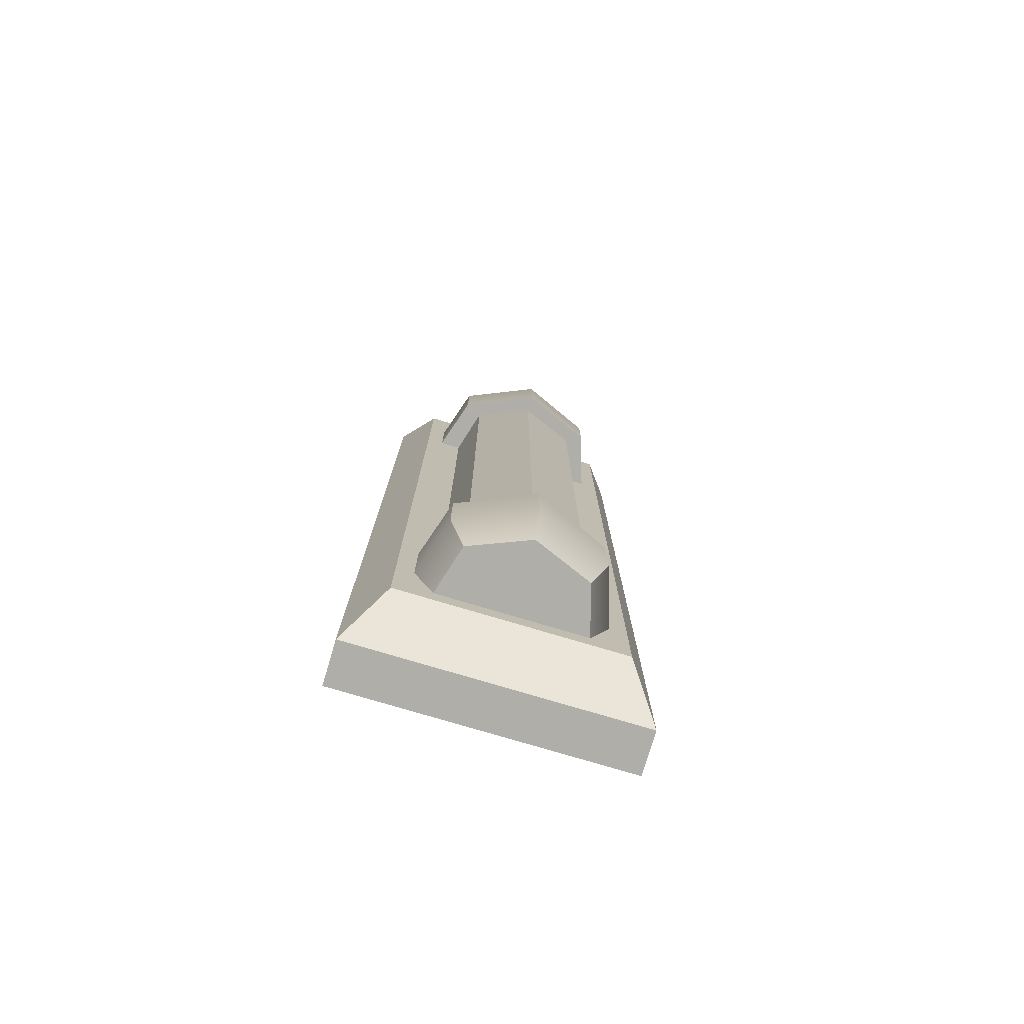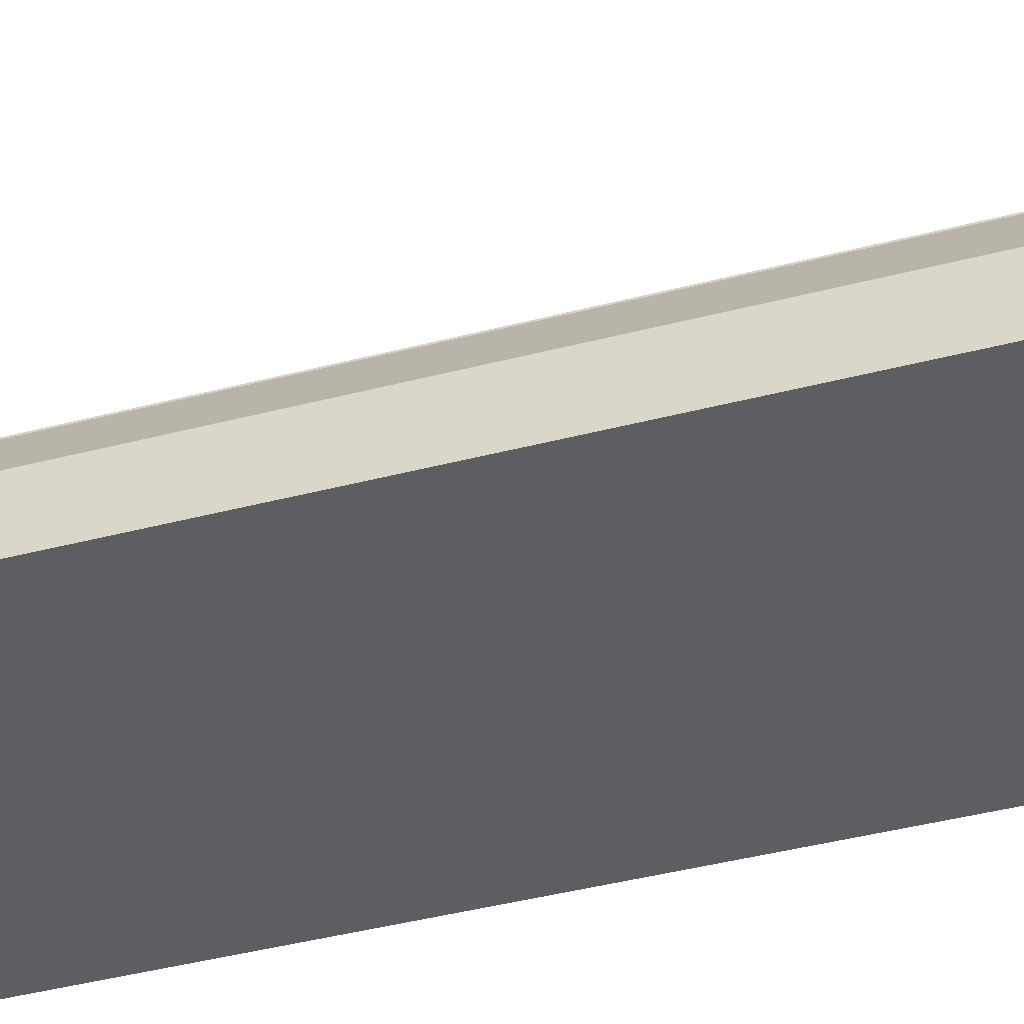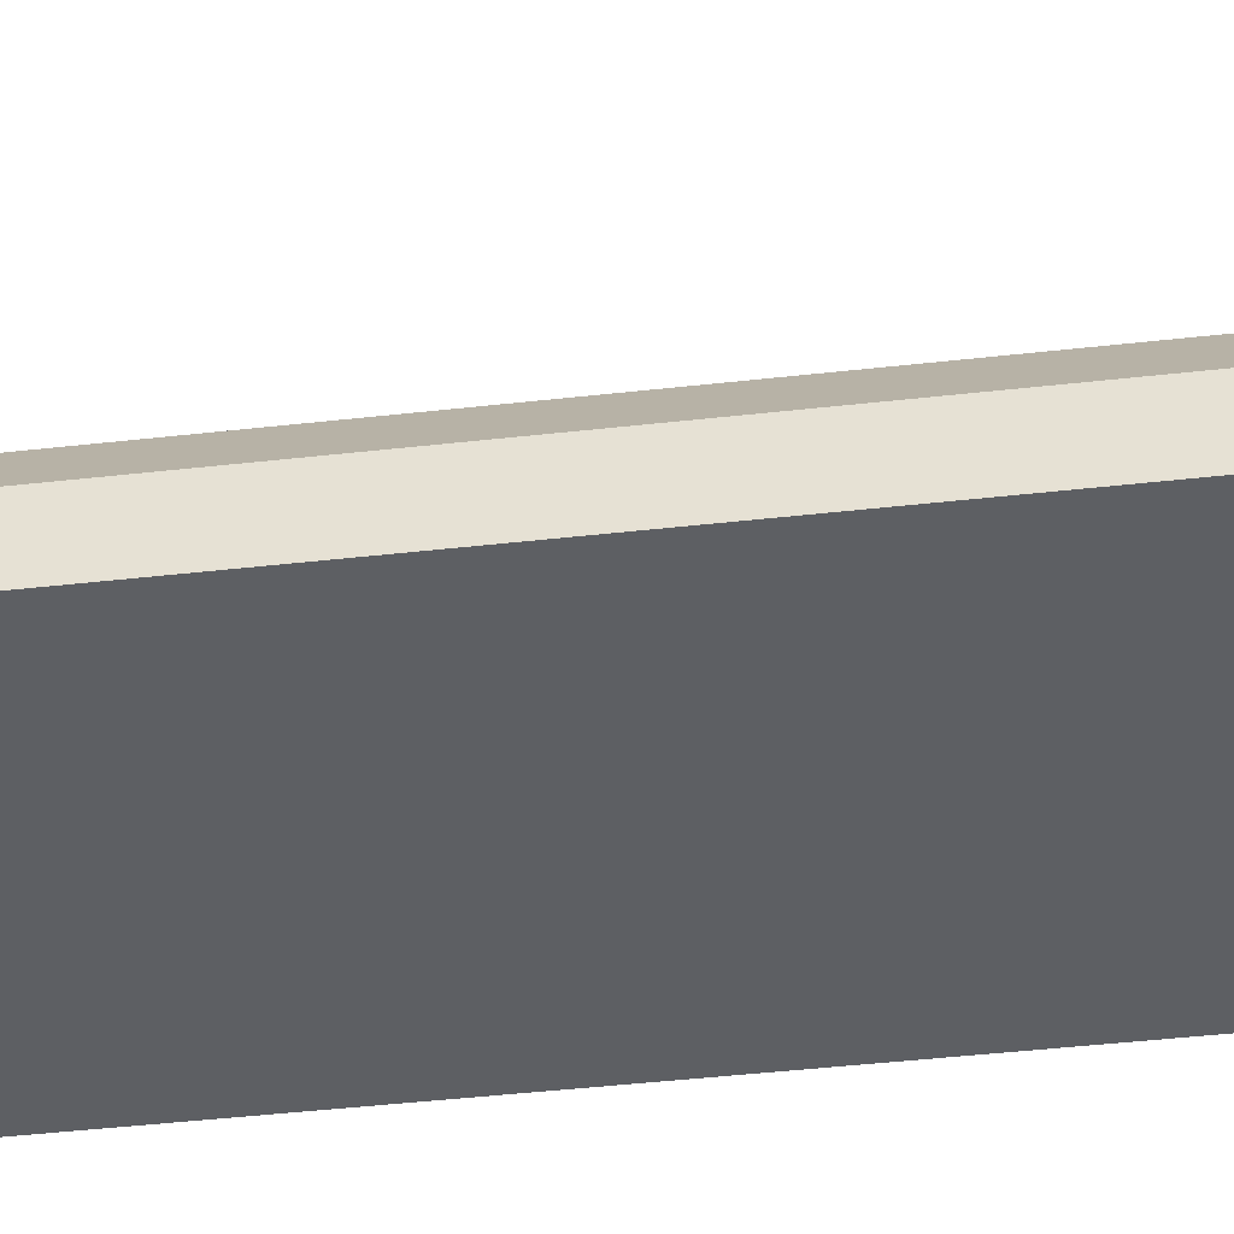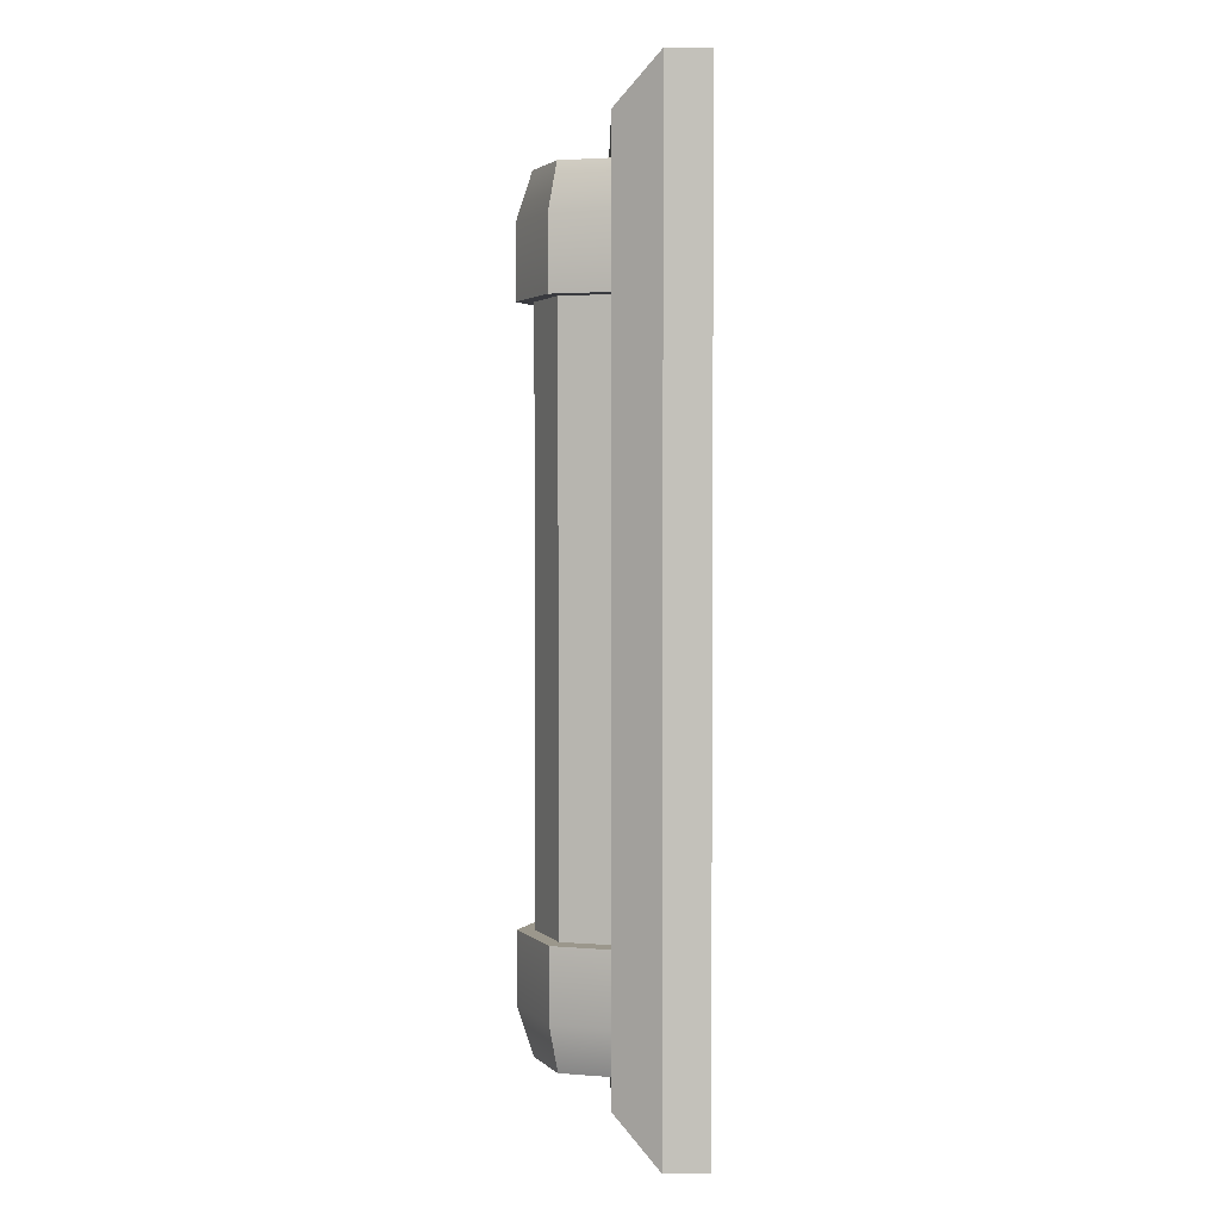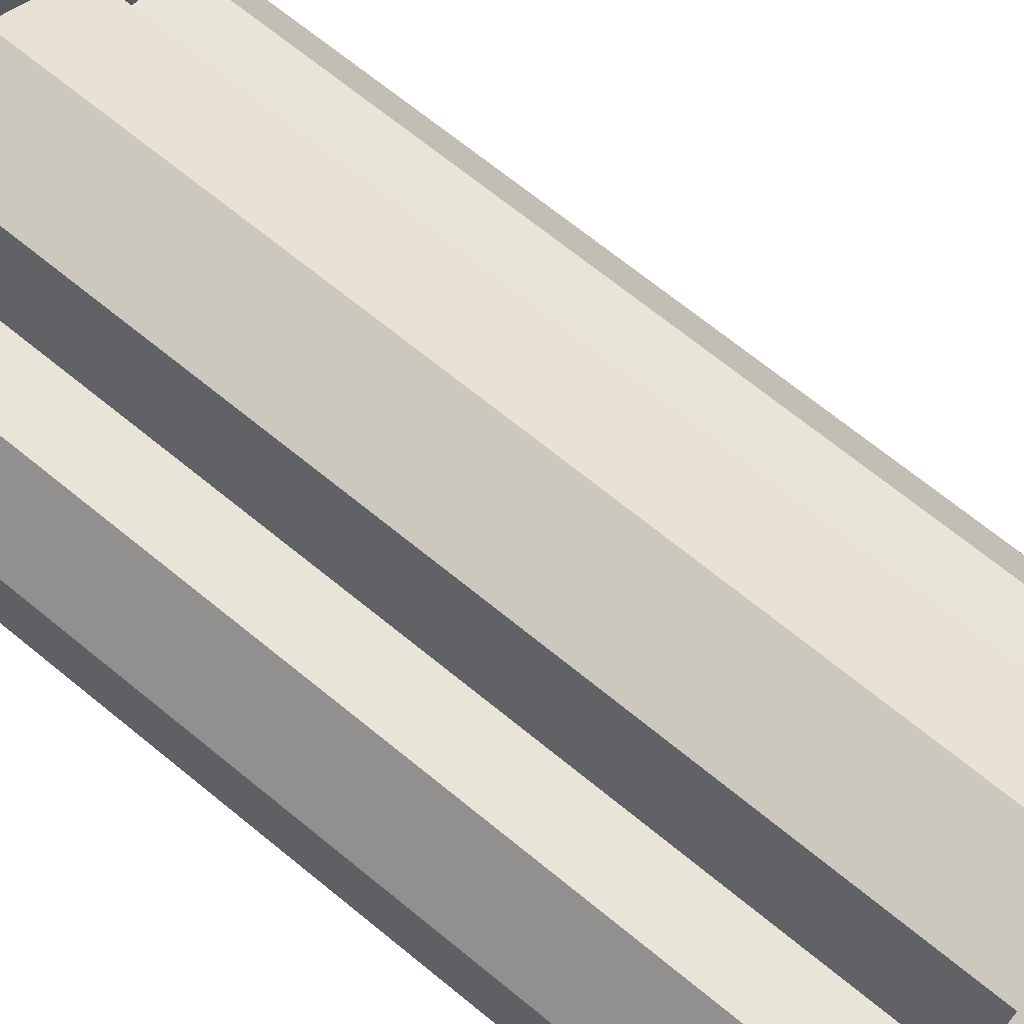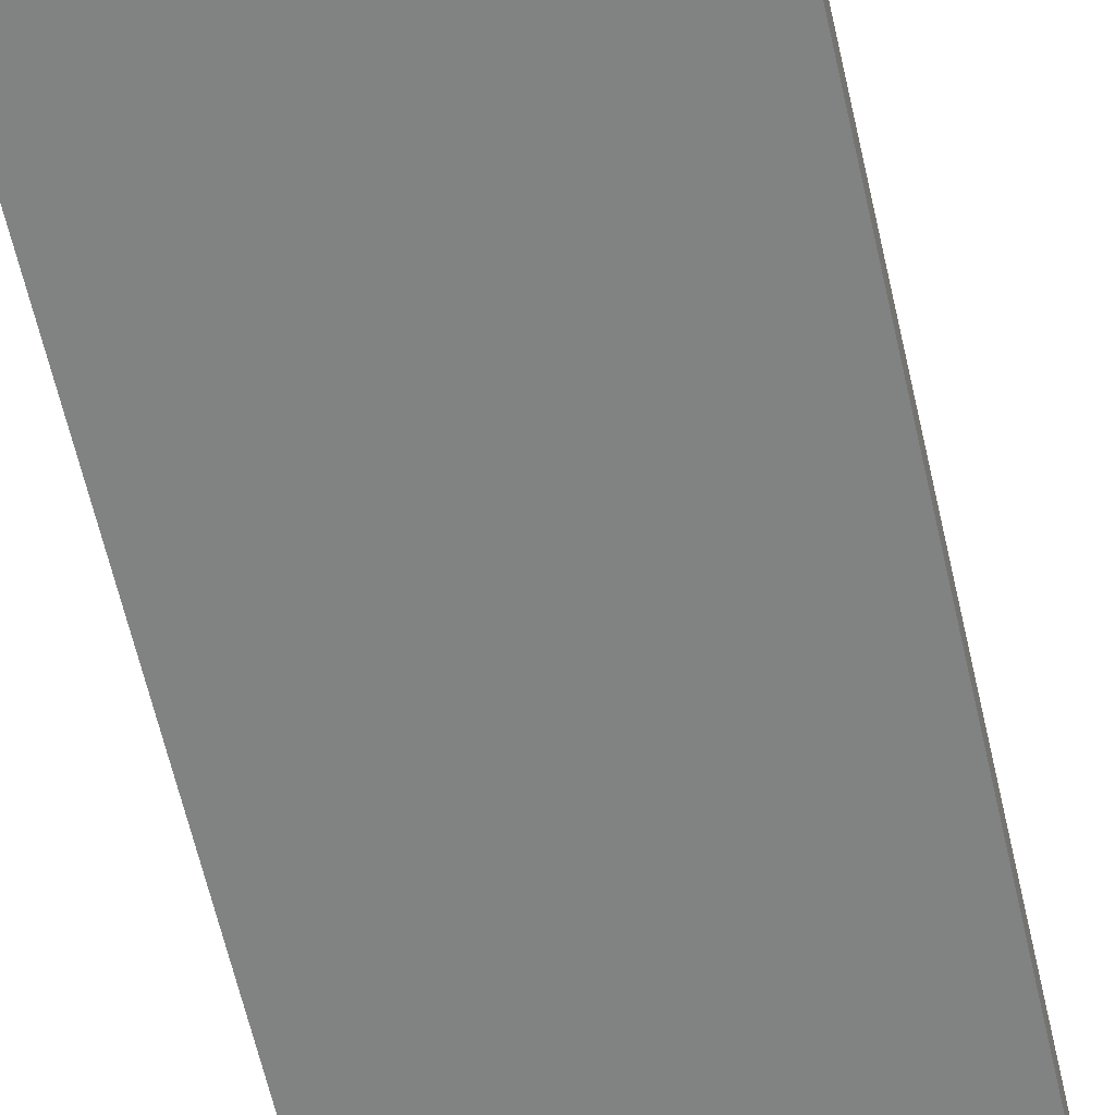
<metadata>
{"format":"obj","ext":"obj","renderer":"f3d","projection":"perspective","resolution":1024,"background":"white","views":[{"elev":-77.5,"azim":163.4,"up":"+Z"},{"elev":-37.7,"azim":-71.0,"up":"+Y"},{"elev":-40.1,"azim":-81.8,"up":"+Y"},{"elev":2.7,"azim":-90.5,"up":"+Z"},{"elev":59.9,"azim":131.4,"up":"+Y"},{"elev":-60.6,"azim":12.6,"up":"+Y"}]}
</metadata>
<code>
v -7.152 -2.234 24.56
v -5.514 -0.01535 22.26
v -7.152 -2.234 -24.56
v -5.514 -0.01535 -22.26
v 7.152 -2.234 -24.56
v 5.514 -0.01535 -22.26
v 7.152 -2.234 24.56
v 5.514 -0.01535 22.26
v 7.152 -4.4 24.56
v -7.152 -4.4 24.56
v -7.152 -4.4 -24.56
v 7.152 -4.4 -24.56
v 2.861 2.381 14.36
v 3.543 -0.01535 14.36
v -3.543 -0.01535 14.36
v -2.861 2.381 14.36
v -0.000153 3.529 14.36
v 2.861 2.381 -15.12
v 3.543 -0.01535 -15.12
v -3.543 -0.01535 -15.12
v -2.861 2.381 -15.12
v -0.000153 3.529 -15.12
v 3.743 2.816 14.36
v 4.635 -0.01535 14.36
v -4.635 -0.01535 14.36
v -3.743 2.816 14.36
v 0.000153 4.4 14.36
v 3.743 2.816 -15.12
v 4.635 -0.01535 -15.12
v -4.635 -0.01535 -15.12
v -3.743 2.816 -15.12
v 0.000153 4.4 -15.12
v 3.743 2.816 17.99
v 4.635 -0.01535 17.99
v -4.635 -0.01535 17.99
v -3.743 2.816 17.99
v 0.000153 4.4 17.99
v 3.743 2.816 -18.74
v 4.635 -0.01535 -18.74
v -4.635 -0.01535 -18.74
v -3.743 2.816 -18.74
v 0.000153 4.4 -18.74
v 2.932 2.416 20.43
v 3.631 -0.01535 20.43
v 0.000153 -0.01535 20.43
v -3.631 -0.01535 20.43
v -2.932 2.416 20.43
v 0 3.599 20.43
v 2.932 2.416 -21.18
v 3.631 -0.01535 -21.18
v 0.000153 -0.01535 -21.18
v -3.631 -0.01535 -21.18
v -2.932 2.416 -21.18
v 0 3.599 -21.18
f 1 2 4 3
f 3 4 6 5
f 5 6 8 7
f 7 8 2 1
f 2 8 6 4
f 9 10 11 12
f 7 1 10 9
f 1 3 11 10
f 3 5 12 11
f 5 7 9 12
f 13 14 19 18
f 15 16 21 20
f 16 17 22 21
f 17 13 18 22
f 44 43 45
f 47 46 45
f 48 47 45
f 43 48 45
f 49 50 51
f 52 53 51
f 53 54 51
f 54 49 51
f 14 13 23 24
f 16 15 25 26
f 17 16 26 27
f 13 17 27 23
f 18 19 29 28
f 20 21 31 30
f 21 22 32 31
f 22 18 28 32
f 24 23 33 34
f 26 25 35 36
f 27 26 36 37
f 23 27 37 33
f 28 29 39 38
f 30 31 41 40
f 31 32 42 41
f 32 28 38 42
f 34 33 43 44
f 36 35 46 47
f 37 36 47 48
f 33 37 48 43
f 38 39 50 49
f 40 41 53 52
f 41 42 54 53
f 42 38 49 54

</code>
